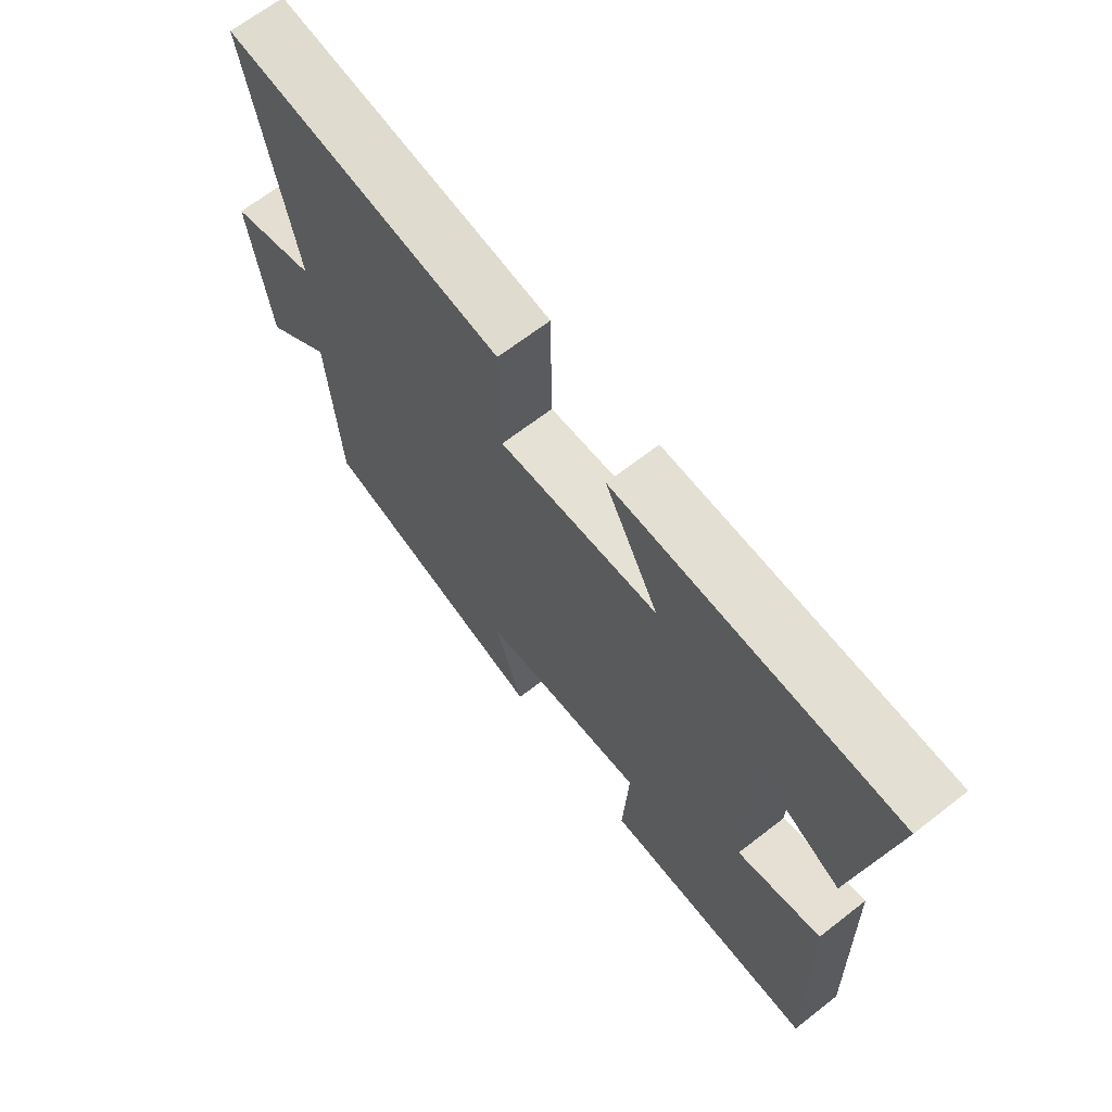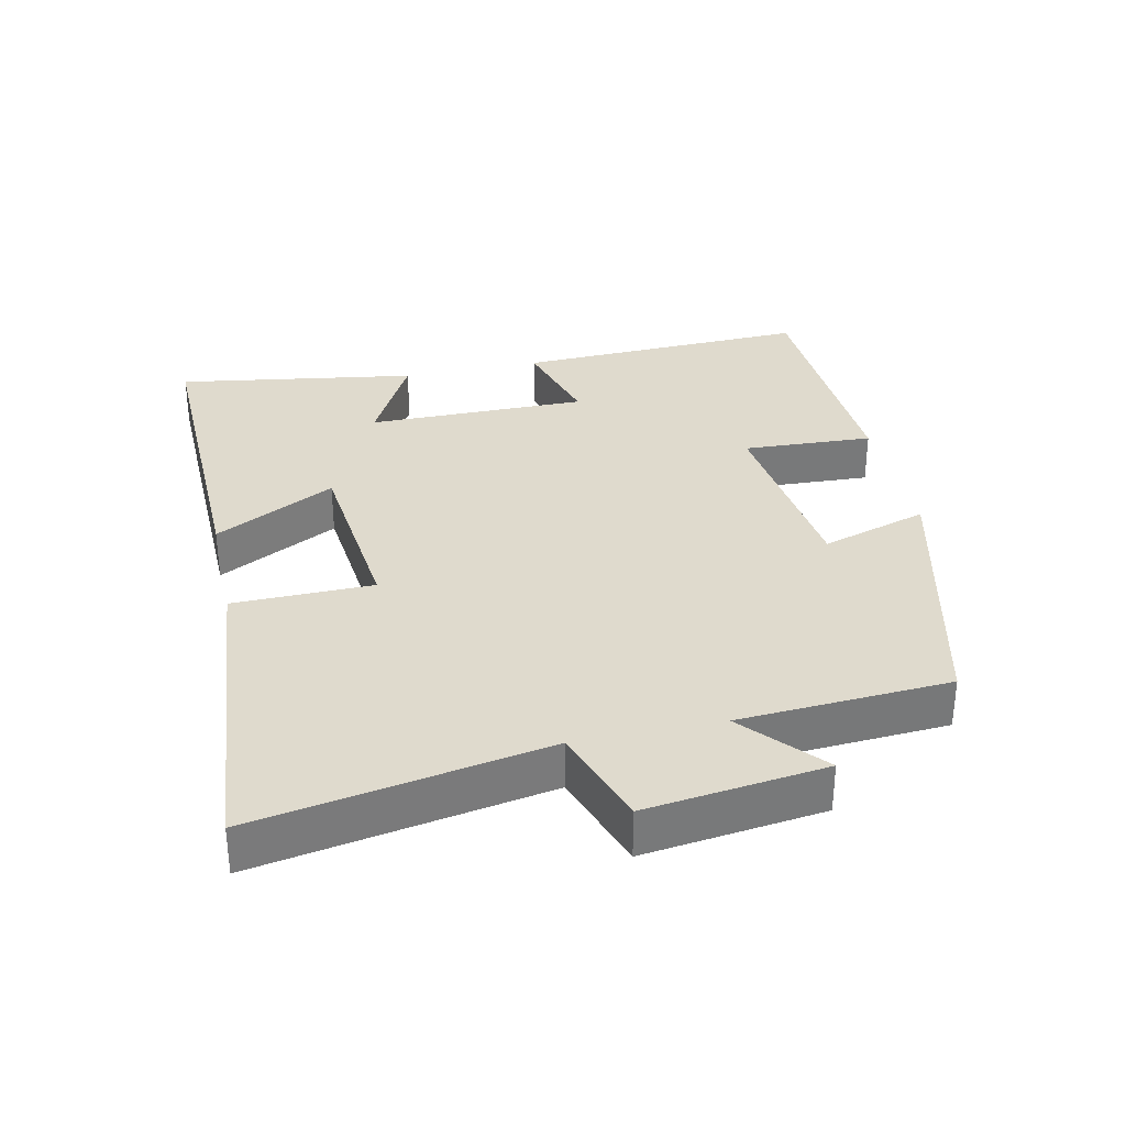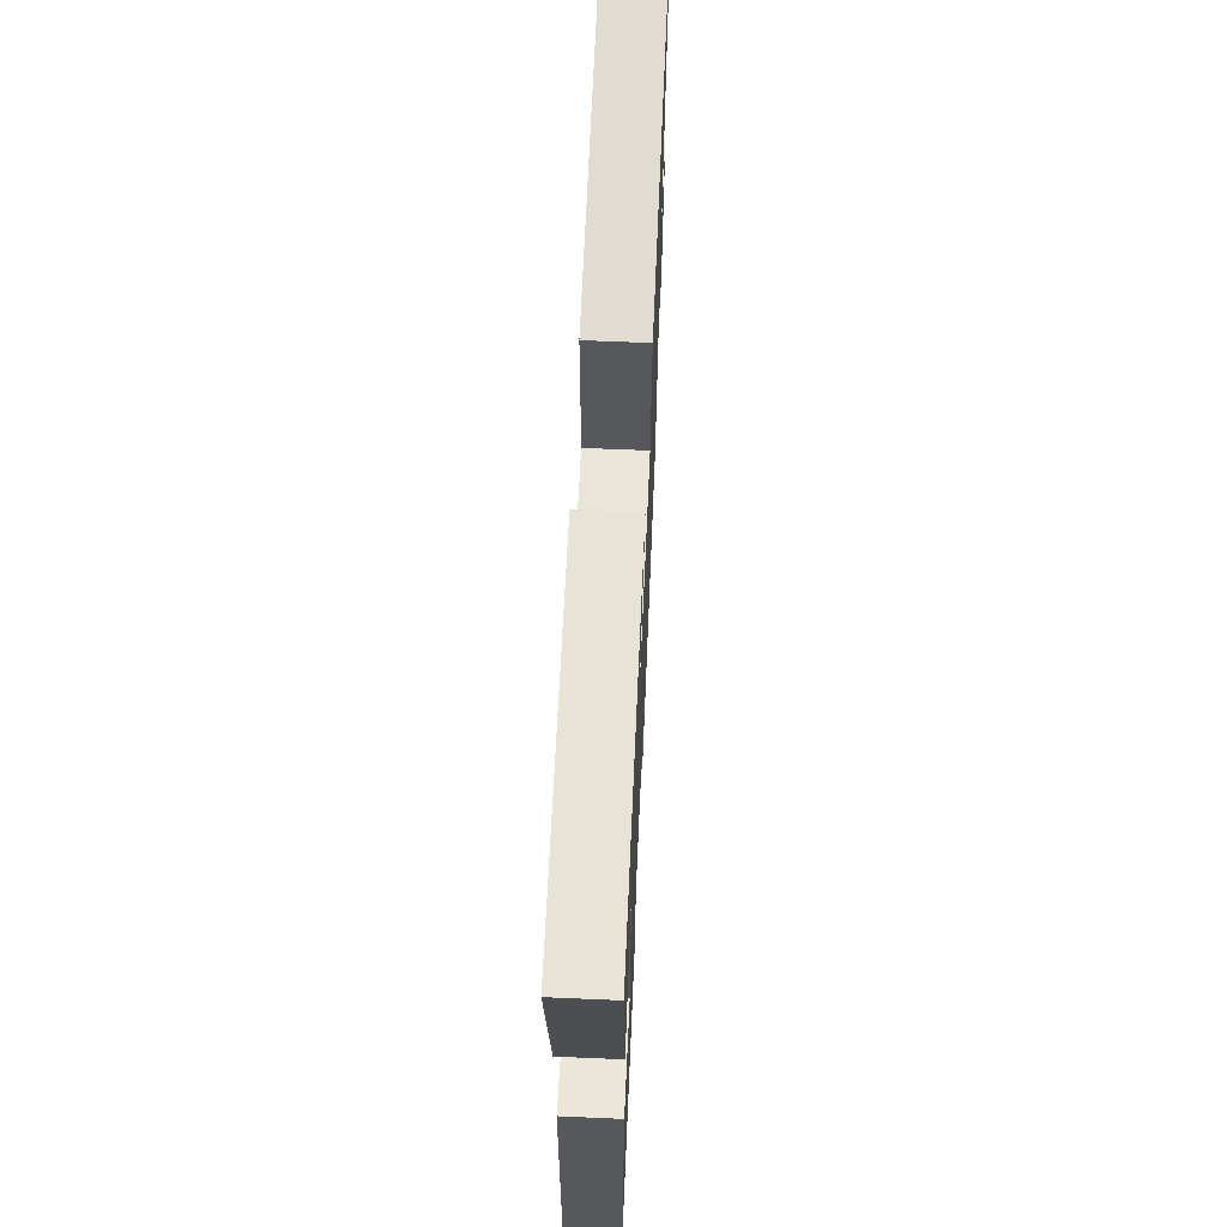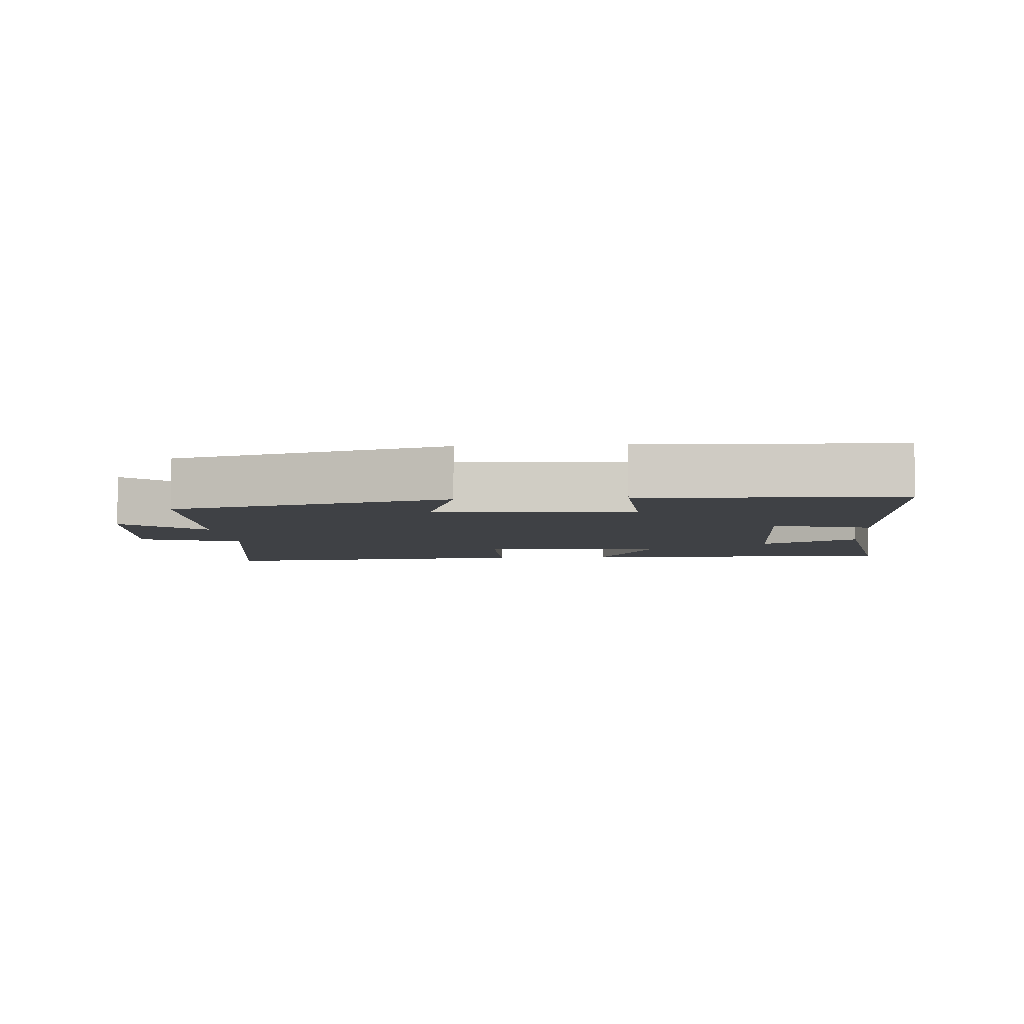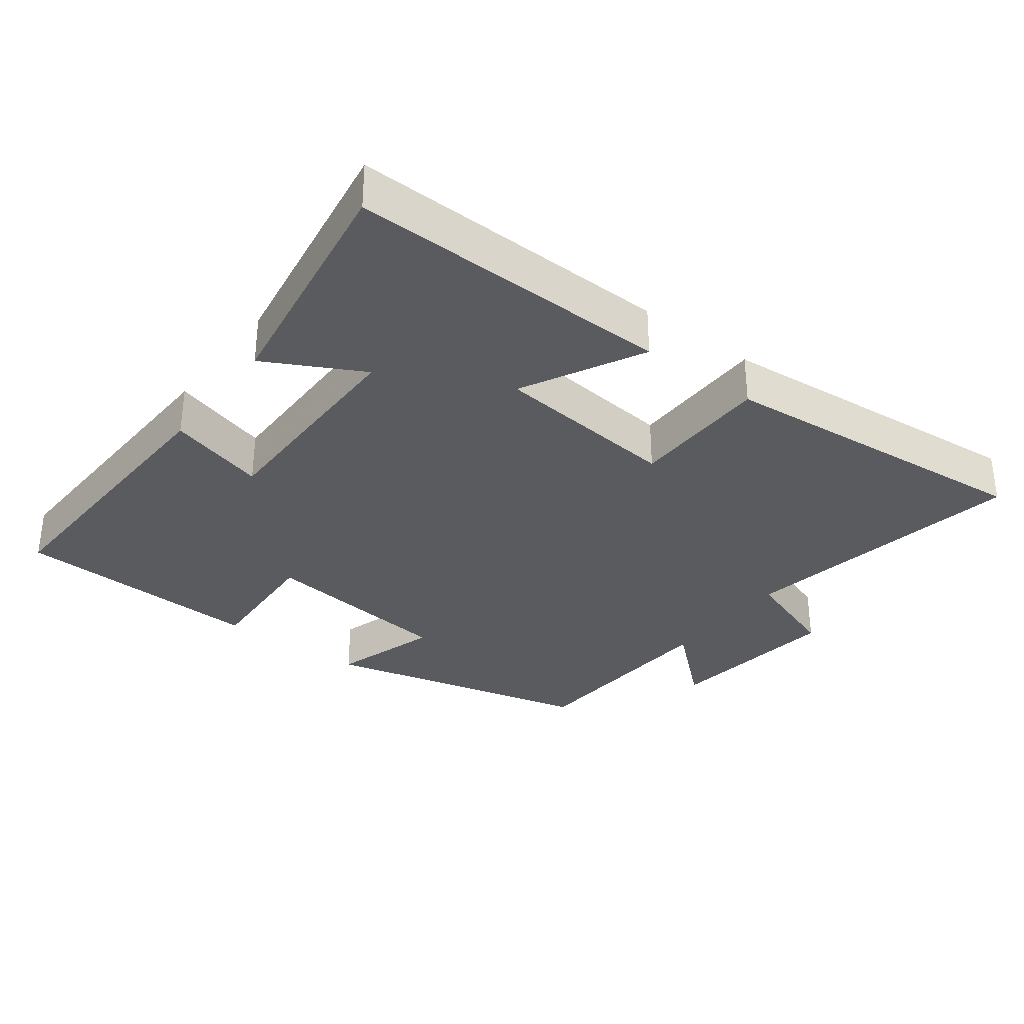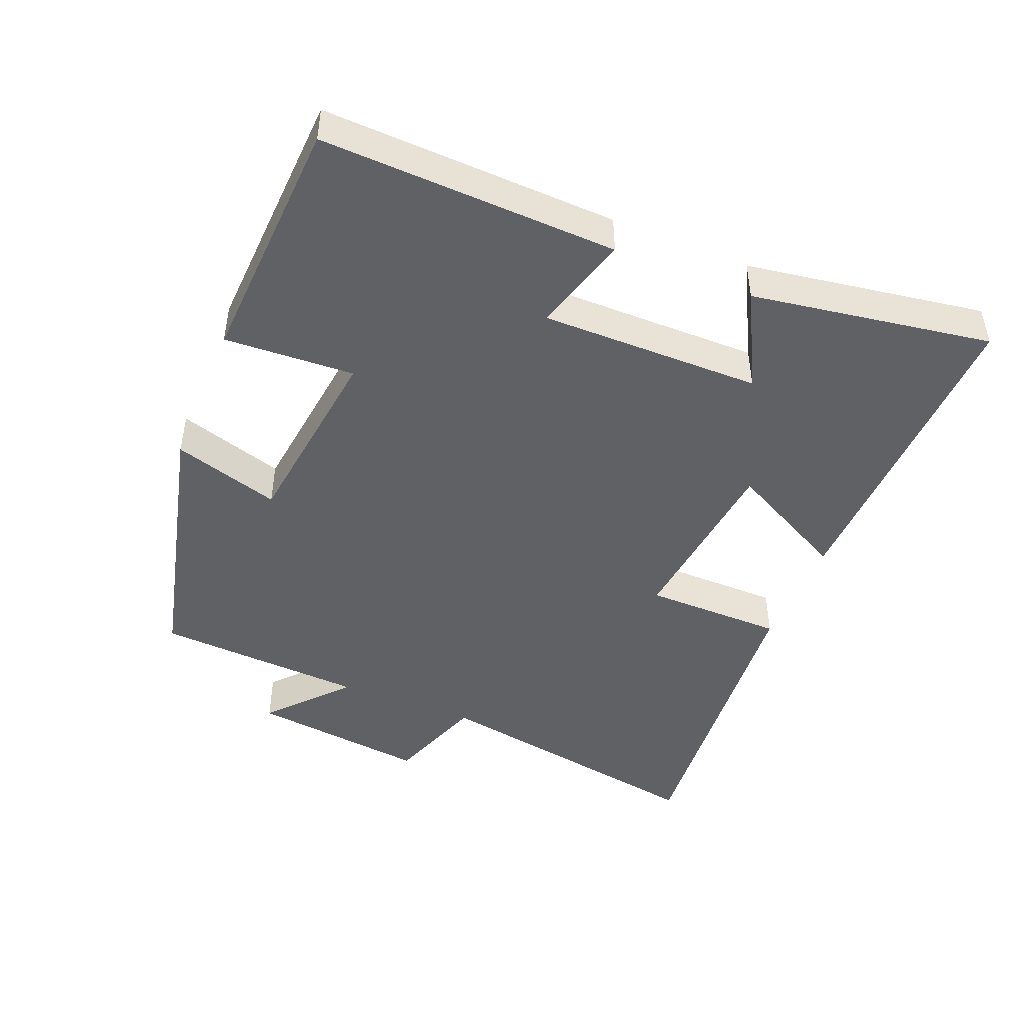
<metadata>
{"format":"obj","ext":"obj","renderer":"f3d","projection":"perspective","resolution":1024,"background":"white","views":[{"elev":67.0,"azim":-127.9,"up":"+Z"},{"elev":32.8,"azim":77.6,"up":"+Y"},{"elev":64.0,"azim":-87.5,"up":"+Z"},{"elev":-5.7,"azim":-175.6,"up":"+Y"},{"elev":-32.7,"azim":-37.1,"up":"+Y"},{"elev":-46.0,"azim":-112.3,"up":"+Y"}]}
</metadata>
<code>
v -0.556 0.07 0.51
v -0.082 0.07 0.5
v -0.174 0.07 0.323
v 0.098 0.07 0.295
v 0.1 0.07 0.5
v 0.574 0.07 0.543
v 0.5 0.07 0.119
v 0.647 0.07 0.068
v 0.615 0.07 -0.194
v 0.5 0.07 -0.093
v 0.482 0.07 -0.402
v 0.082 0.07 -0.5
v 0.13 0.07 -0.343
v -0.156 0.07 -0.309
v -0.146 0.07 -0.5
v -0.515 0.07 -0.483
v -0.5 0.07 -0.05
v -0.356 0.07 -0.091
v -0.358 0.07 0.233
v -0.5 0.07 0.158
v -0.556 0 0.51
v -0.082 0 0.5
v -0.174 0 0.323
v 0.098 0 0.295
v 0.1 0 0.5
v 0.574 0 0.543
v 0.5 0 0.119
v 0.647 0 0.068
v 0.615 0 -0.194
v 0.5 0 -0.093
v 0.482 0 -0.402
v 0.082 0 -0.5
v 0.13 0 -0.343
v -0.156 0 -0.309
v -0.146 0 -0.5
v -0.515 0 -0.483
v -0.5 0 -0.05
v -0.356 0 -0.091
v -0.358 0 0.233
v -0.5 0 0.158
f 19 20 1 2
f 16 17 18
f 15 16 18
f 14 15 18
f 13 14 18 19
f 10 11 12 13
f 10 13 19
f 7 8 9 10
f 7 10 19
f 4 5 6 7
f 3 4 7 19
f 2 3 19
f 22 21 40 39
f 38 37 36
f 38 36 35
f 38 35 34
f 39 38 34 33
f 33 32 31 30
f 39 33 30
f 30 29 28 27
f 39 30 27
f 27 26 25 24
f 39 27 24 23
f 39 23 22
f 1 21 22 2
f 2 22 23 3
f 3 23 24 4
f 4 24 25 5
f 5 25 26 6
f 6 26 27 7
f 7 27 28 8
f 8 28 29 9
f 9 29 30 10
f 10 30 31 11
f 11 31 32 12
f 12 32 33 13
f 13 33 34 14
f 14 34 35 15
f 15 35 36 16
f 16 36 37 17
f 17 37 38 18
f 18 38 39 19
f 19 39 40 20
f 20 40 21 1

</code>
